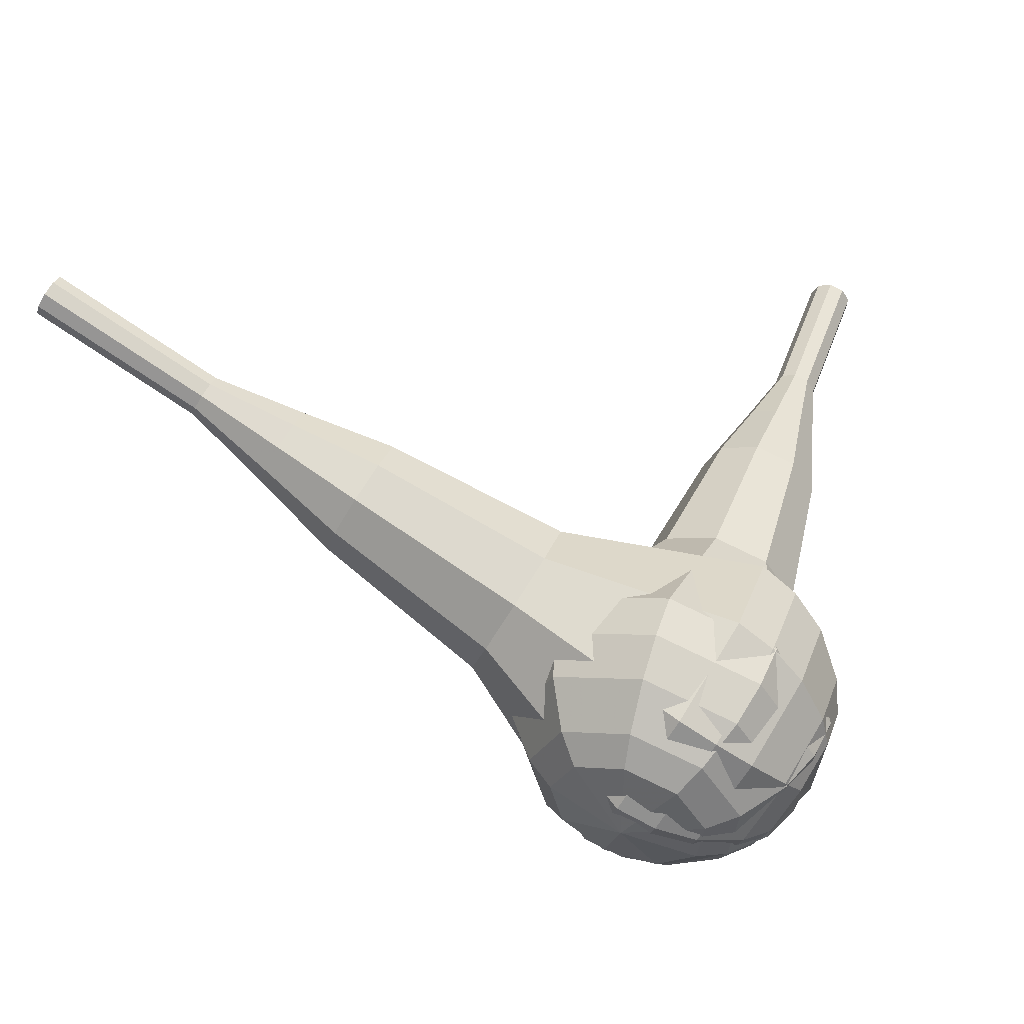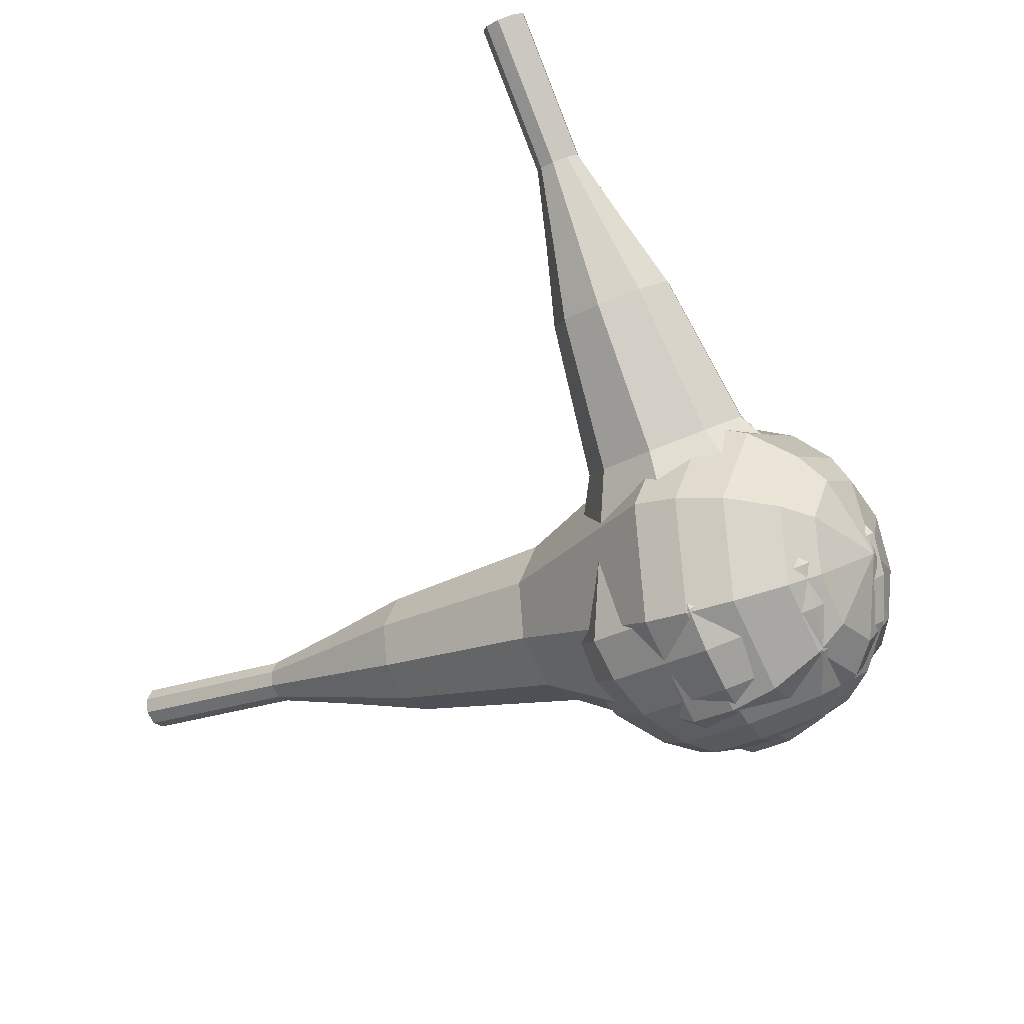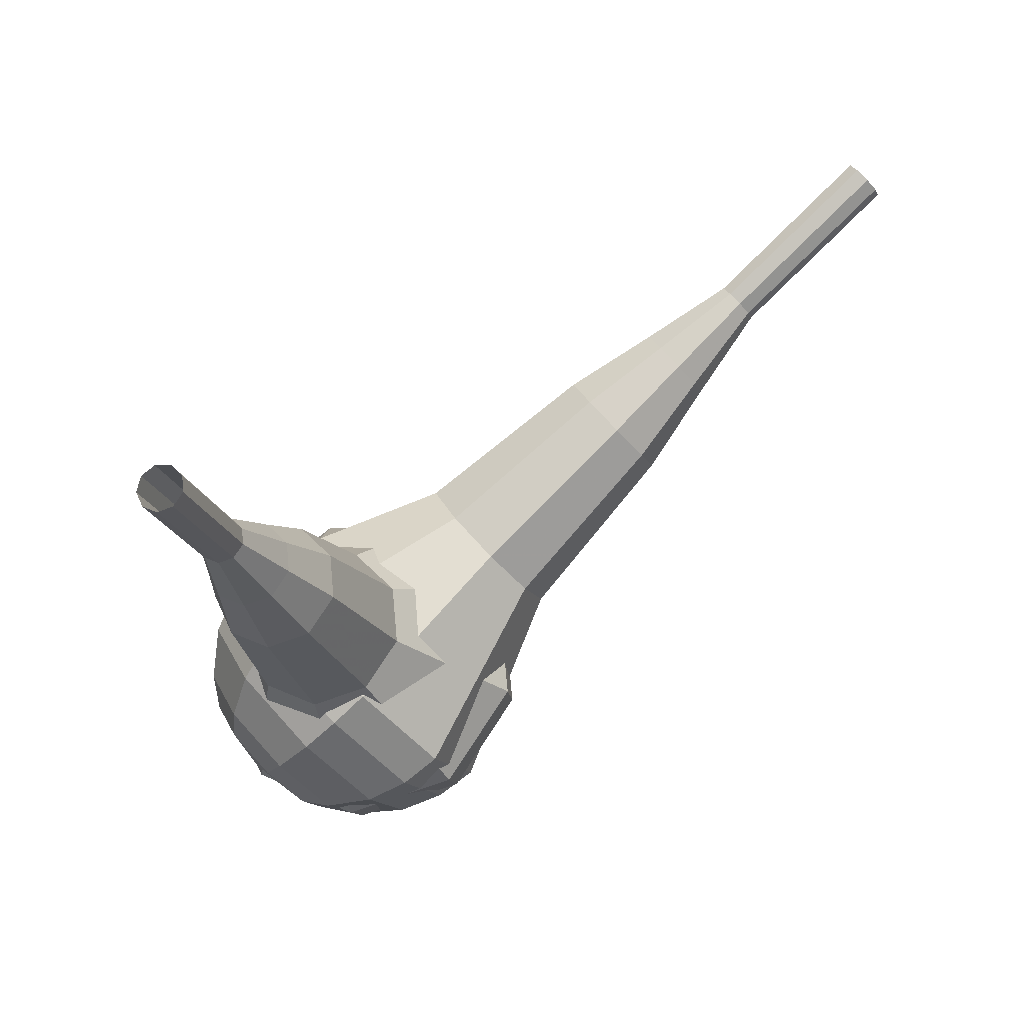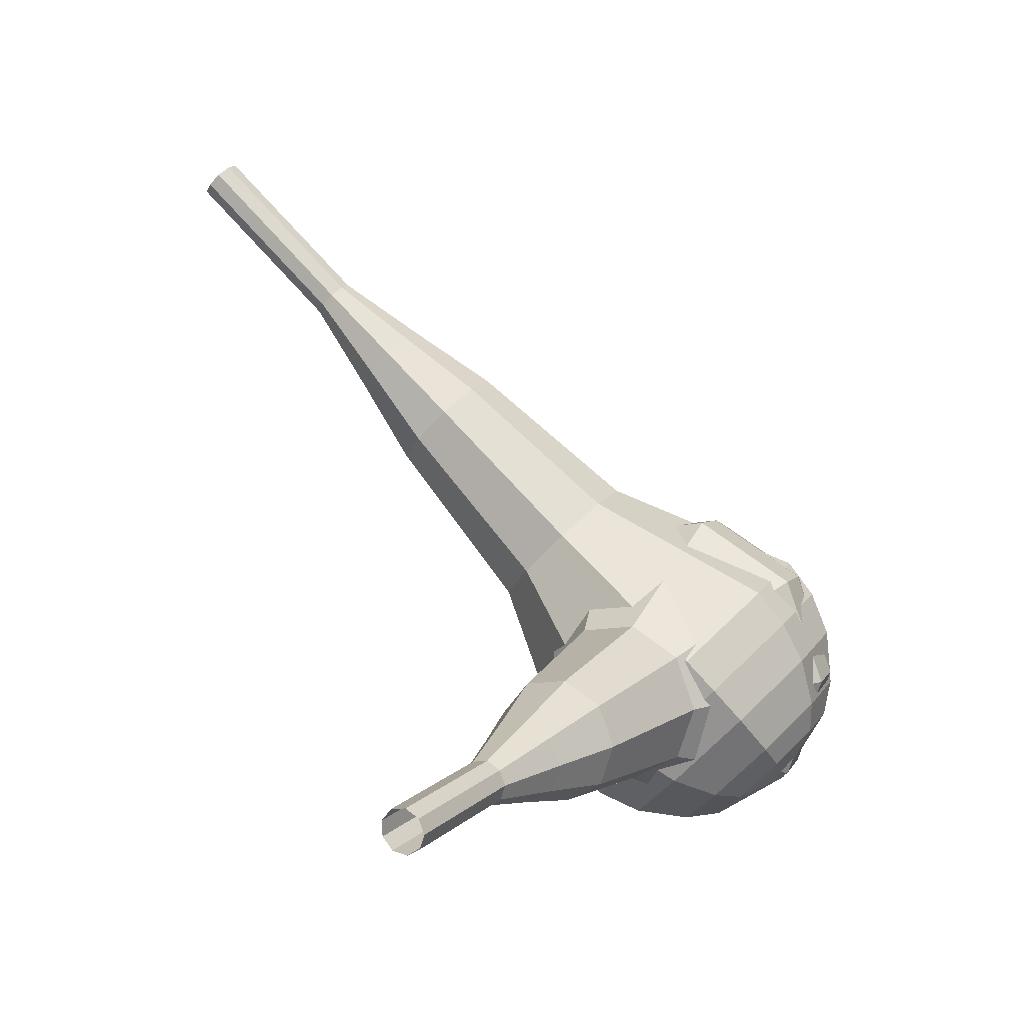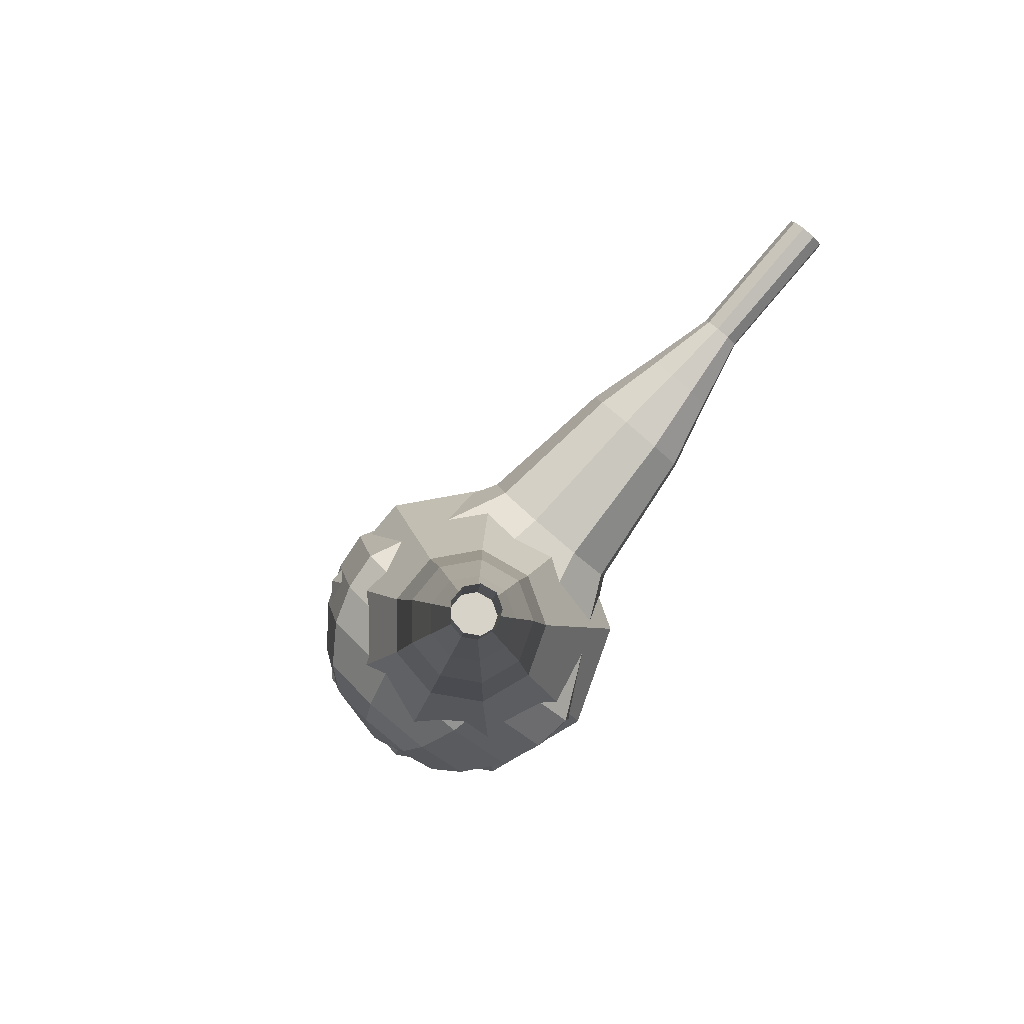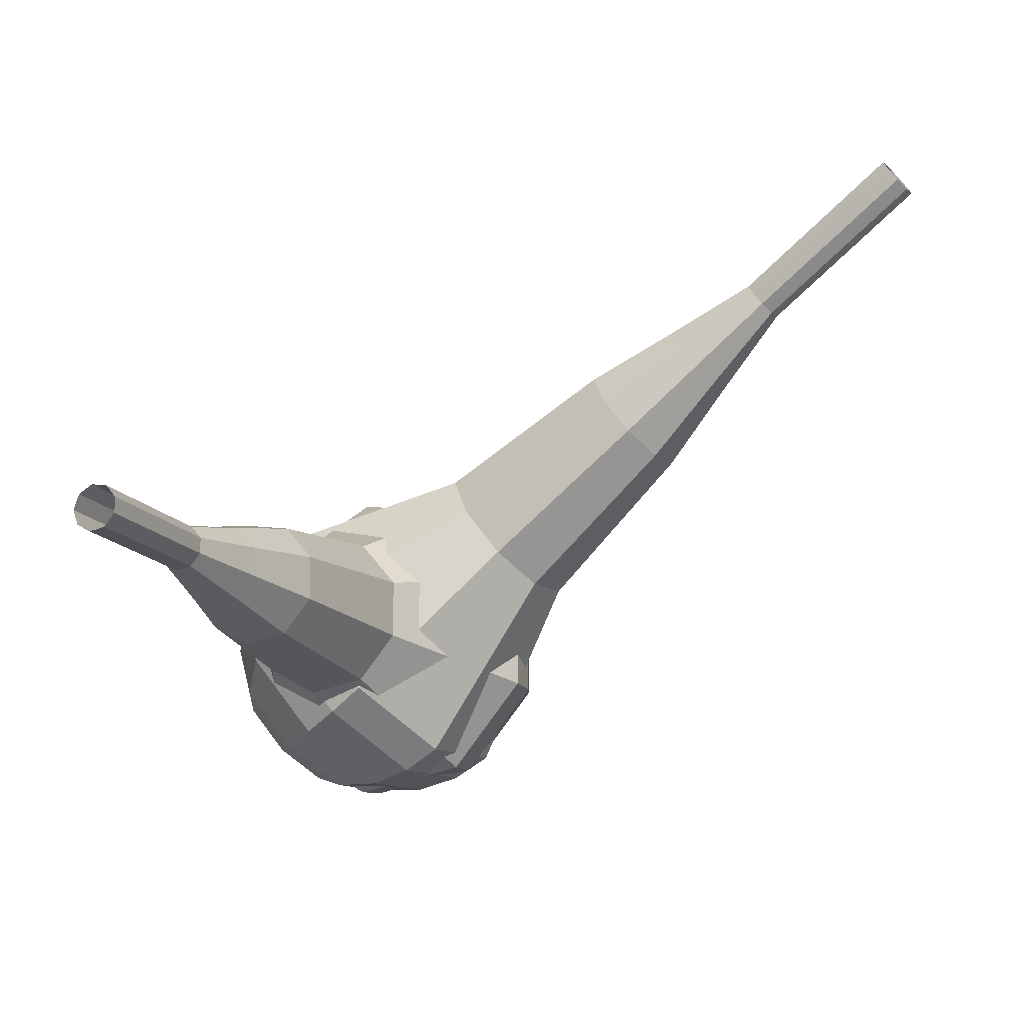
<metadata>
{"format":"obj","ext":"obj","renderer":"f3d","projection":"perspective","resolution":1024,"background":"white","views":[{"elev":-74.6,"azim":-167.2,"up":"+Z"},{"elev":-35.9,"azim":-101.3,"up":"+Z"},{"elev":9.5,"azim":-15.5,"up":"+Y"},{"elev":71.5,"azim":-88.8,"up":"+Z"},{"elev":4.3,"azim":133.1,"up":"+Z"},{"elev":13.9,"azim":-5.1,"up":"+Y"}]}
</metadata>
<code>
g tube1
v 161.2 108.4 199.5
v 161.4 108.3 198.9
v 161.8 107.9 198.5
v 162.3 107.4 198.6
v 162.6 107.1 199.2
v 162.5 107 199.8
v 162.1 107.2 200.4
v 161.6 107.7 200.5
v 161.3 108.2 200.1
v 161.2 108.4 199.5
v 158.2 105.4 198.9
v 158.4 105.3 198.2
v 158.9 105 197.9
v 159.3 104.5 198
v 159.6 104.1 198.5
v 159.5 104 199.2
v 159.1 104.3 199.7
v 158.7 104.7 199.8
v 158.3 105.2 199.5
v 158.2 105.4 198.9
v 155.2 102.5 198.2
v 155.4 102.4 197.6
v 155.9 102 197.3
v 156.3 101.5 197.4
v 156.6 101.1 197.9
v 156.5 101.1 198.6
v 156.2 101.3 199.1
v 155.7 101.8 199.2
v 155.3 102.2 198.9
v 155.2 102.5 198.2
v 151.6 100.1 197.6
v 152 99.95 196.4
v 152.9 99.23 195.8
v 153.7 98.31 196
v 154.2 97.62 197
v 154.1 97.49 198.3
v 153.4 97.97 199.2
v 152.5 98.85 199.4
v 151.8 99.7 198.8
v 151.6 100.1 197.6
v 148 97.84 197
v 148.6 97.56 195.2
v 149.9 96.48 194.3
v 151.2 95.1 194.6
v 151.9 94.07 196
v 151.7 93.87 197.9
v 150.7 94.59 199.4
v 149.3 95.9 199.7
v 148.2 97.19 198.8
v 148 97.84 197
v 141.3 92.58 195.7
v 142.2 92.21 193.4
v 143.9 90.77 192.1
v 145.6 88.93 192.5
v 146.6 87.55 194.5
v 146.3 87.29 197
v 144.9 88.26 199
v 143.1 90 199.4
v 141.7 91.71 198.1
v 141.3 92.58 195.7
v 132.7 89.32 194.5
v 134.5 88.58 189.7
v 137.9 85.69 187.2
v 141.3 82.01 188.1
v 143.2 79.26 192
v 142.7 78.73 197
v 140 80.67 200.9
v 136.3 84.16 201.8
v 133.4 87.58 199.3
v 132.7 89.32 194.5
v 131.6 87.85 194.2
v 133.3 87.12 189.6
v 136.5 84.33 187.2
v 139.9 80.77 188
v 141.8 78.11 191.8
v 141.2 77.59 196.7
v 138.6 79.47 200.4
v 135 82.85 201.3
v 132.3 86.16 198.8
v 131.6 87.85 194.2
v 130.8 86 193.9
v 132.3 85.35 189.8
v 135.2 82.85 187.6
v 138.2 79.66 188.4
v 139.9 77.29 191.8
v 139.4 76.83 196.1
v 137.1 78.5 199.5
v 133.9 81.52 200.3
v 131.4 84.49 198.1
v 130.8 86 193.9
v 130.6 83.6 193.7
v 131.7 83.11 190.5
v 134 81.2 188.8
v 136.2 78.76 189.4
v 137.5 76.95 192
v 137.2 76.6 195.4
v 135.4 77.88 197.9
v 132.9 80.19 198.5
v 131 82.45 196.8
v 130.6 83.6 193.7
v 130.8 82 193.5
v 131.7 81.64 191.2
v 133.3 80.24 190
v 135 78.46 190.4
v 135.9 77.13 192.3
v 135.7 76.88 194.8
v 134.3 77.81 196.6
v 132.6 79.5 197.1
v 131.2 81.16 195.8
v 130.8 82 193.5
v 132.7 78.77 193.4
v 132.7 78.77 193.4
v 132.7 78.77 193.4
v 132.7 78.77 193.4
v 132.7 78.77 193.4
v 132.7 78.77 193.4
v 132.7 78.77 193.4
v 132.7 78.77 193.4
v 132.7 78.77 193.4
v 132.7 78.77 193.4
f 1 2 12
f 12 11 1
f 2 3 13
f 13 12 2
f 3 4 14
f 14 13 3
f 4 5 15
f 15 14 4
f 5 6 16
f 16 15 5
f 6 7 17
f 17 16 6
f 7 8 18
f 18 17 7
f 8 9 19
f 19 18 8
f 9 10 20
f 20 19 9
f 11 12 22
f 22 21 11
f 12 13 23
f 23 22 12
f 13 14 24
f 24 23 13
f 14 15 25
f 25 24 14
f 15 16 26
f 26 25 15
f 16 17 27
f 27 26 16
f 17 18 28
f 28 27 17
f 18 19 29
f 29 28 18
f 19 20 30
f 30 29 19
f 21 22 32
f 32 31 21
f 22 23 33
f 33 32 22
f 23 24 34
f 34 33 23
f 24 25 35
f 35 34 24
f 25 26 36
f 36 35 25
f 26 27 37
f 37 36 26
f 27 28 38
f 38 37 27
f 28 29 39
f 39 38 28
f 29 30 40
f 40 39 29
f 31 32 42
f 42 41 31
f 32 33 43
f 43 42 32
f 33 34 44
f 44 43 33
f 34 35 45
f 45 44 34
f 35 36 46
f 46 45 35
f 36 37 47
f 47 46 36
f 37 38 48
f 48 47 37
f 38 39 49
f 49 48 38
f 39 40 50
f 50 49 39
f 41 42 52
f 52 51 41
f 42 43 53
f 53 52 42
f 43 44 54
f 54 53 43
f 44 45 55
f 55 54 44
f 45 46 56
f 56 55 45
f 46 47 57
f 57 56 46
f 47 48 58
f 58 57 47
f 48 49 59
f 59 58 48
f 49 50 60
f 60 59 49
f 51 52 62
f 62 61 51
f 52 53 63
f 63 62 52
f 53 54 64
f 64 63 53
f 54 55 65
f 65 64 54
f 55 56 66
f 66 65 55
f 56 57 67
f 67 66 56
f 57 58 68
f 68 67 57
f 58 59 69
f 69 68 58
f 59 60 70
f 70 69 59
f 61 62 72
f 72 71 61
f 62 63 73
f 73 72 62
f 63 64 74
f 74 73 63
f 64 65 75
f 75 74 64
f 65 66 76
f 76 75 65
f 66 67 77
f 77 76 66
f 67 68 78
f 78 77 67
f 68 69 79
f 79 78 68
f 69 70 80
f 80 79 69
f 71 72 82
f 82 81 71
f 72 73 83
f 83 82 72
f 73 74 84
f 84 83 73
f 74 75 85
f 85 84 74
f 75 76 86
f 86 85 75
f 76 77 87
f 87 86 76
f 77 78 88
f 88 87 77
f 78 79 89
f 89 88 78
f 79 80 90
f 90 89 79
f 81 82 92
f 92 91 81
f 82 83 93
f 93 92 82
f 83 84 94
f 94 93 83
f 84 85 95
f 95 94 84
f 85 86 96
f 96 95 85
f 86 87 97
f 97 96 86
f 87 88 98
f 98 97 87
f 88 89 99
f 99 98 88
f 89 90 100
f 100 99 89
f 91 92 102
f 102 101 91
f 92 93 103
f 103 102 92
f 93 94 104
f 104 103 93
f 94 95 105
f 105 104 94
f 95 96 106
f 106 105 95
f 96 97 107
f 107 106 96
f 97 98 108
f 108 107 97
f 98 99 109
f 109 108 98
f 99 100 110
f 110 109 99
f 101 102 112
f 112 111 101
f 102 103 113
f 113 112 102
f 103 104 114
f 114 113 103
f 104 105 115
f 115 114 104
f 105 106 116
f 116 115 105
f 106 107 117
f 117 116 106
f 107 108 118
f 118 117 107
f 108 109 119
f 119 118 108
f 109 110 120
f 120 119 109
v 124.9 95.72 215.1
v 124.7 96.23 214.7
v 124.9 96.83 214.5
v 125.5 97.25 214.5
v 126 97.28 214.9
v 126.4 96.91 215.3
v 126.4 96.32 215.7
v 126 95.78 215.7
v 125.4 95.54 215.5
v 124.9 95.72 215.1
v 126.4 94.17 212.5
v 126.2 94.68 212.1
v 126.5 95.28 211.9
v 127 95.69 212
v 127.6 95.72 212.3
v 128 95.36 212.7
v 127.9 94.76 213.1
v 127.5 94.22 213.2
v 126.9 93.99 212.9
v 126.4 94.17 212.5
v 128 92.61 210
v 127.8 93.12 209.5
v 128 93.73 209.3
v 128.6 94.14 209.4
v 129.2 94.17 209.7
v 129.5 93.8 210.2
v 129.5 93.21 210.5
v 129.1 92.67 210.6
v 128.5 92.43 210.4
v 128 92.61 210
v 128.9 90.44 207.4
v 128.6 91.4 206.6
v 129 92.53 206.2
v 130 93.3 206.3
v 131.1 93.36 207
v 131.8 92.67 207.8
v 131.8 91.56 208.4
v 131 90.54 208.6
v 129.9 90.1 208.2
v 128.9 90.44 207.4
v 129.8 88.22 204.8
v 129.3 89.66 203.6
v 129.9 91.36 203
v 131.5 92.52 203.2
v 133.1 92.6 204.2
v 134.2 91.57 205.4
v 134.1 89.9 206.4
v 132.9 88.38 206.6
v 131.2 87.72 206
v 129.8 88.22 204.8
v 132.2 84.45 199.7
v 131.6 86.37 198.1
v 132.4 88.63 197.3
v 134.5 90.18 197.5
v 136.7 90.29 198.8
v 138.1 88.91 200.5
v 138 86.69 201.8
v 136.4 84.66 202
v 134.2 83.78 201.2
v 132.2 84.45 199.7
v 132.7 78.69 194.5
v 131.3 82.53 191.4
v 133.1 87.05 189.7
v 137.2 90.14 190.3
v 141.6 90.36 192.8
v 144.4 87.61 196.2
v 144.1 83.16 198.7
v 141.1 79.11 199.3
v 136.5 77.34 197.6
v 132.7 78.69 194.5
v 133.7 78 193.1
v 132.4 81.71 190
v 134.1 86.09 188.4
v 138 89.09 189
v 142.3 89.3 191.5
v 145 86.63 194.7
v 144.8 82.33 197.2
v 141.8 78.4 197.7
v 137.4 76.69 196.1
v 133.7 78 193.1
v 135.1 77.68 191.6
v 134 81 188.9
v 135.5 84.92 187.5
v 139 87.6 188
v 142.8 87.79 190.2
v 145.2 85.4 193.1
v 145 81.55 195.3
v 142.4 78.04 195.8
v 138.5 76.51 194.4
v 135.1 77.68 191.6
v 137.1 77.91 190.2
v 136.2 80.45 188.2
v 137.3 83.44 187
v 140 85.48 187.4
v 143 85.63 189.1
v 144.8 83.8 191.3
v 144.6 80.86 193
v 142.6 78.18 193.4
v 139.6 77.02 192.3
v 137.1 77.91 190.2
v 138.4 78.42 189.5
v 137.8 80.28 188
v 138.6 82.47 187.2
v 140.6 83.96 187.5
v 142.8 84.07 188.7
v 144.1 82.73 190.3
v 144 80.58 191.5
v 142.5 78.62 191.8
v 140.3 77.77 191
v 138.4 78.42 189.5
v 141.4 80.56 188.8
v 141.4 80.56 188.8
v 141.4 80.56 188.8
v 141.4 80.56 188.8
v 141.4 80.56 188.8
v 141.4 80.56 188.8
v 141.4 80.56 188.8
v 141.4 80.56 188.8
v 141.4 80.56 188.8
v 141.4 80.56 188.8
f 121 122 132
f 132 131 121
f 122 123 133
f 133 132 122
f 123 124 134
f 134 133 123
f 124 125 135
f 135 134 124
f 125 126 136
f 136 135 125
f 126 127 137
f 137 136 126
f 127 128 138
f 138 137 127
f 128 129 139
f 139 138 128
f 129 130 140
f 140 139 129
f 131 132 142
f 142 141 131
f 132 133 143
f 143 142 132
f 133 134 144
f 144 143 133
f 134 135 145
f 145 144 134
f 135 136 146
f 146 145 135
f 136 137 147
f 147 146 136
f 137 138 148
f 148 147 137
f 138 139 149
f 149 148 138
f 139 140 150
f 150 149 139
f 141 142 152
f 152 151 141
f 142 143 153
f 153 152 142
f 143 144 154
f 154 153 143
f 144 145 155
f 155 154 144
f 145 146 156
f 156 155 145
f 146 147 157
f 157 156 146
f 147 148 158
f 158 157 147
f 148 149 159
f 159 158 148
f 149 150 160
f 160 159 149
f 151 152 162
f 162 161 151
f 152 153 163
f 163 162 152
f 153 154 164
f 164 163 153
f 154 155 165
f 165 164 154
f 155 156 166
f 166 165 155
f 156 157 167
f 167 166 156
f 157 158 168
f 168 167 157
f 158 159 169
f 169 168 158
f 159 160 170
f 170 169 159
f 161 162 172
f 172 171 161
f 162 163 173
f 173 172 162
f 163 164 174
f 174 173 163
f 164 165 175
f 175 174 164
f 165 166 176
f 176 175 165
f 166 167 177
f 177 176 166
f 167 168 178
f 178 177 167
f 168 169 179
f 179 178 168
f 169 170 180
f 180 179 169
f 171 172 182
f 182 181 171
f 172 173 183
f 183 182 172
f 173 174 184
f 184 183 173
f 174 175 185
f 185 184 174
f 175 176 186
f 186 185 175
f 176 177 187
f 187 186 176
f 177 178 188
f 188 187 177
f 178 179 189
f 189 188 178
f 179 180 190
f 190 189 179
f 181 182 192
f 192 191 181
f 182 183 193
f 193 192 182
f 183 184 194
f 194 193 183
f 184 185 195
f 195 194 184
f 185 186 196
f 196 195 185
f 186 187 197
f 197 196 186
f 187 188 198
f 198 197 187
f 188 189 199
f 199 198 188
f 189 190 200
f 200 199 189
f 191 192 202
f 202 201 191
f 192 193 203
f 203 202 192
f 193 194 204
f 204 203 193
f 194 195 205
f 205 204 194
f 195 196 206
f 206 205 195
f 196 197 207
f 207 206 196
f 197 198 208
f 208 207 197
f 198 199 209
f 209 208 198
f 199 200 210
f 210 209 199
f 201 202 212
f 212 211 201
f 202 203 213
f 213 212 202
f 203 204 214
f 214 213 203
f 204 205 215
f 215 214 204
f 205 206 216
f 216 215 205
f 206 207 217
f 217 216 206
f 207 208 218
f 218 217 207
f 208 209 219
f 219 218 208
f 209 210 220
f 220 219 209
f 211 212 222
f 222 221 211
f 212 213 223
f 223 222 212
f 213 214 224
f 224 223 213
f 214 215 225
f 225 224 214
f 215 216 226
f 226 225 215
f 216 217 227
f 227 226 216
f 217 218 228
f 228 227 217
f 218 219 229
f 229 228 218
f 219 220 230
f 230 229 219
f 221 222 232
f 232 231 221
f 222 223 233
f 233 232 222
f 223 224 234
f 234 233 223
f 224 225 235
f 235 234 224
f 225 226 236
f 236 235 225
f 226 227 237
f 237 236 226
f 227 228 238
f 238 237 227
f 228 229 239
f 239 238 228
f 229 230 240
f 240 239 229
g

</code>
